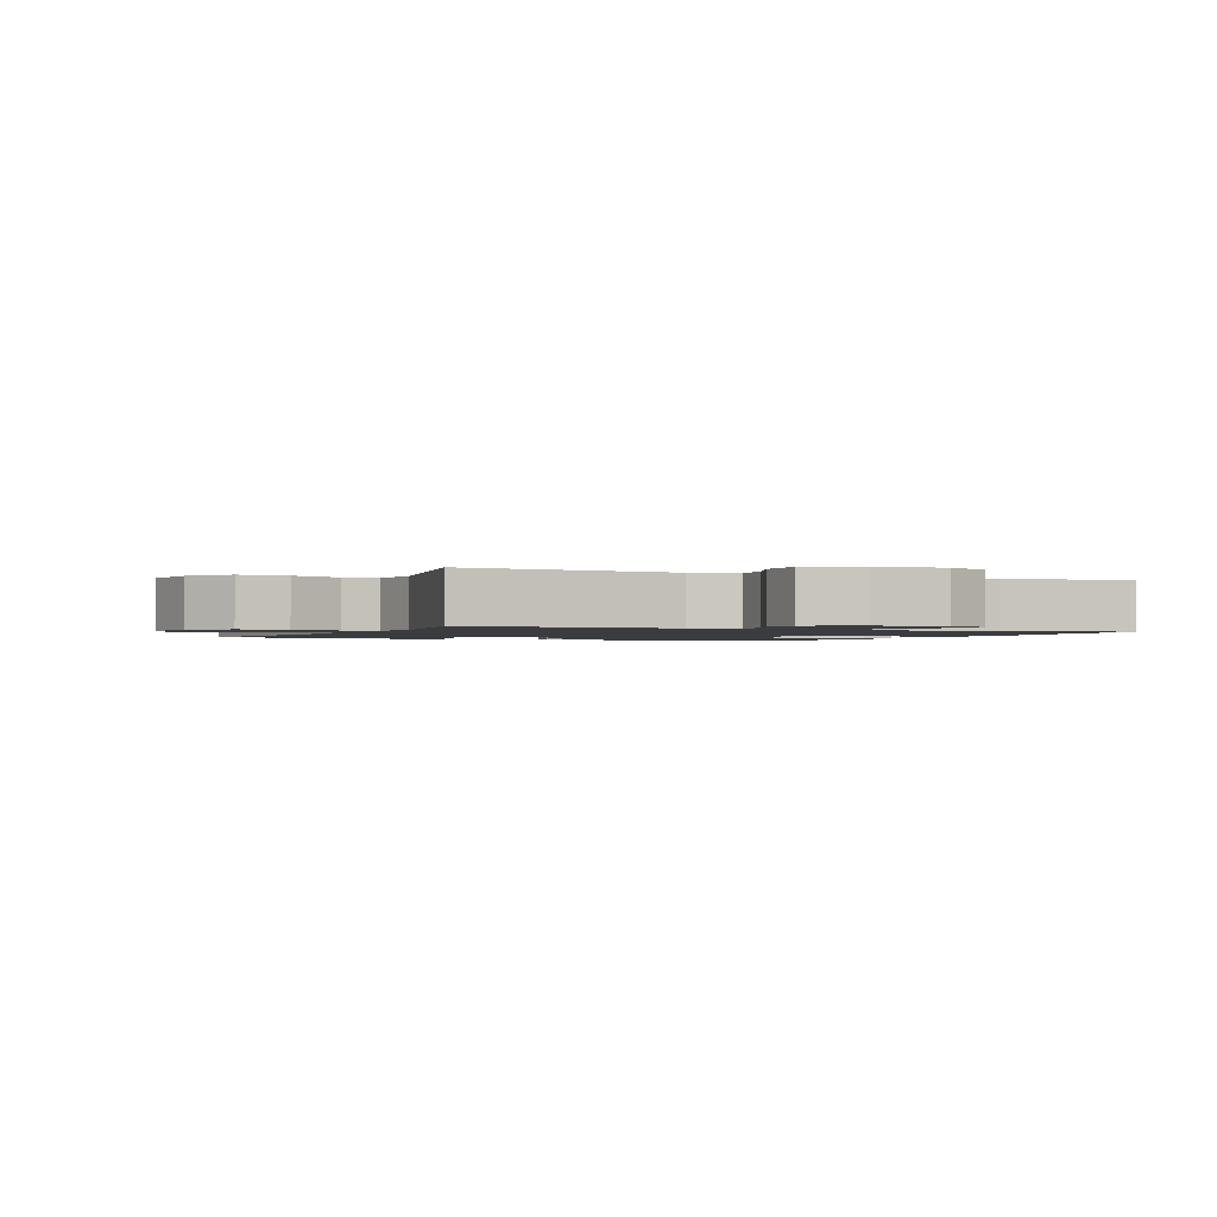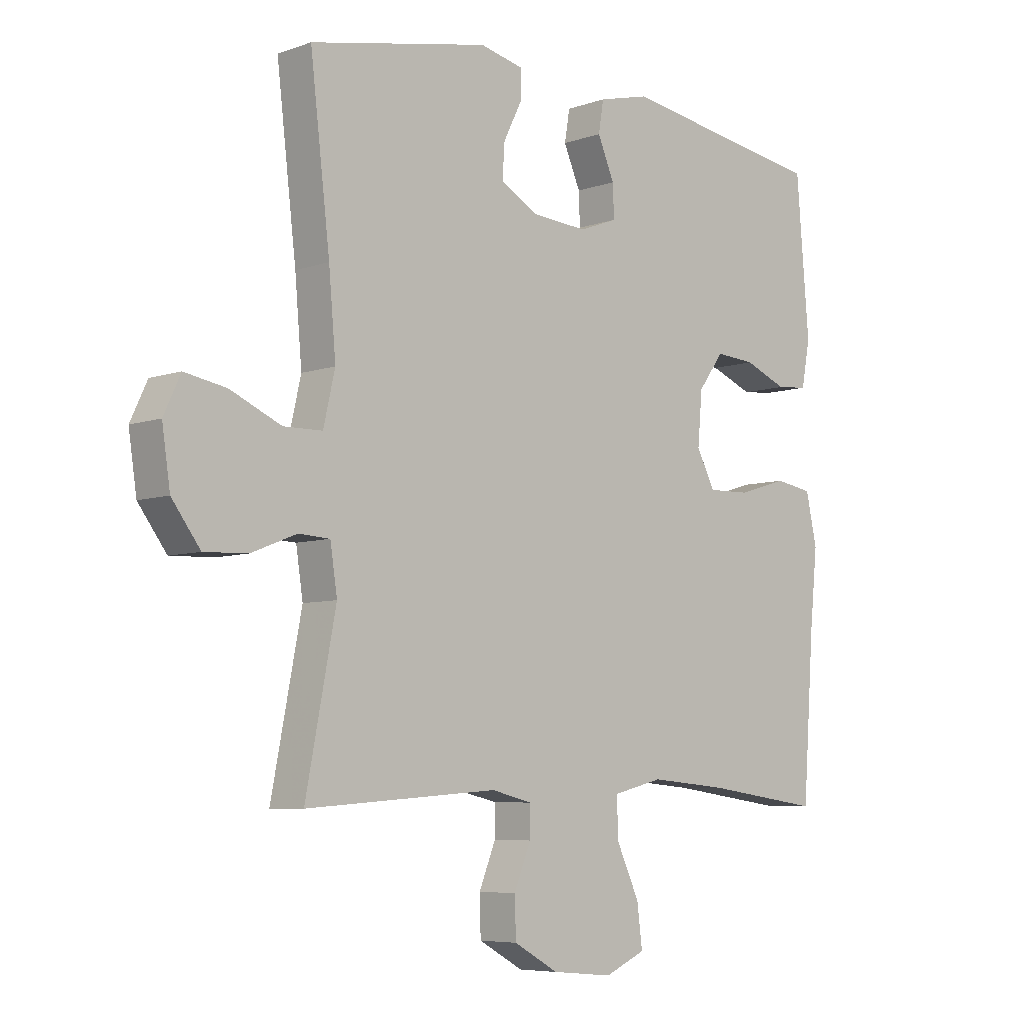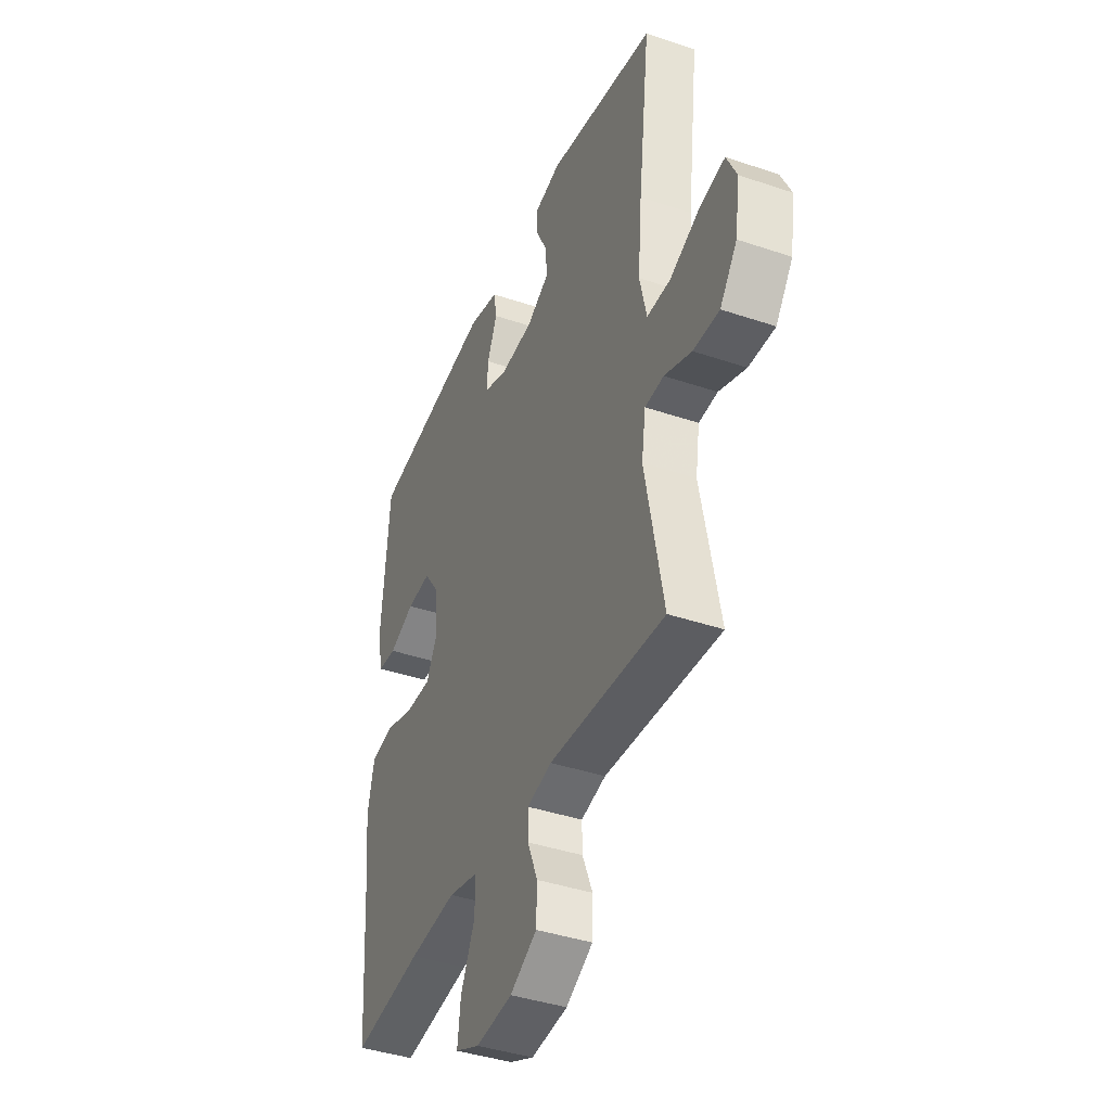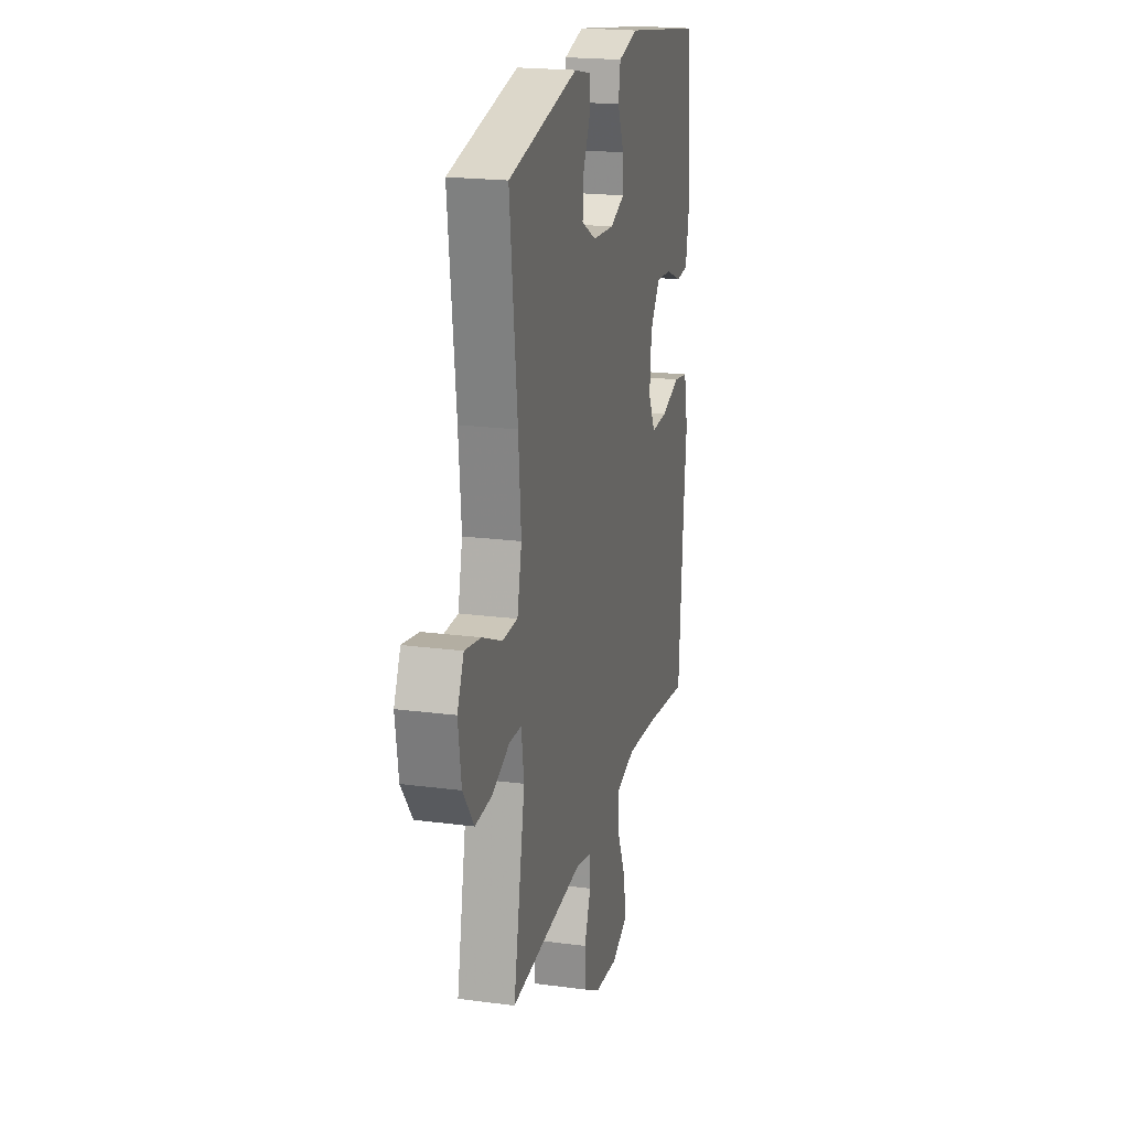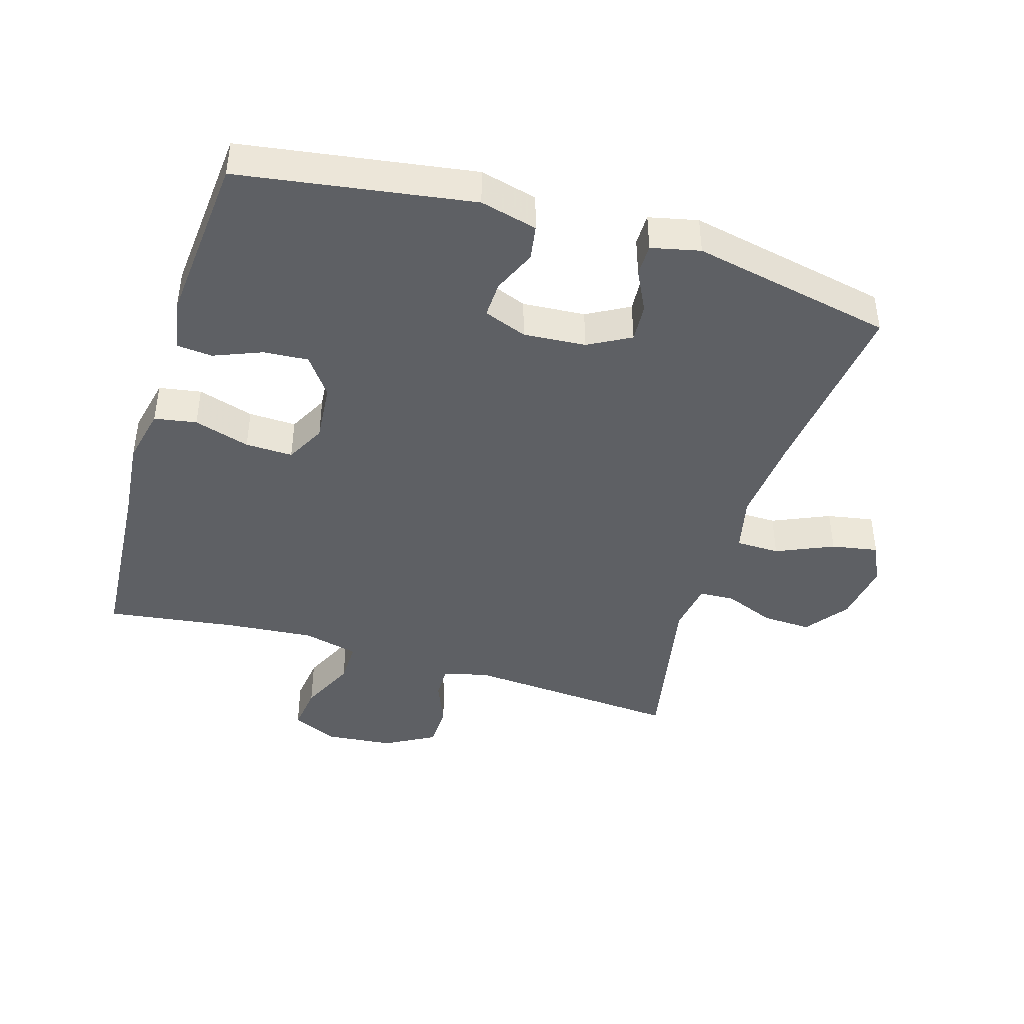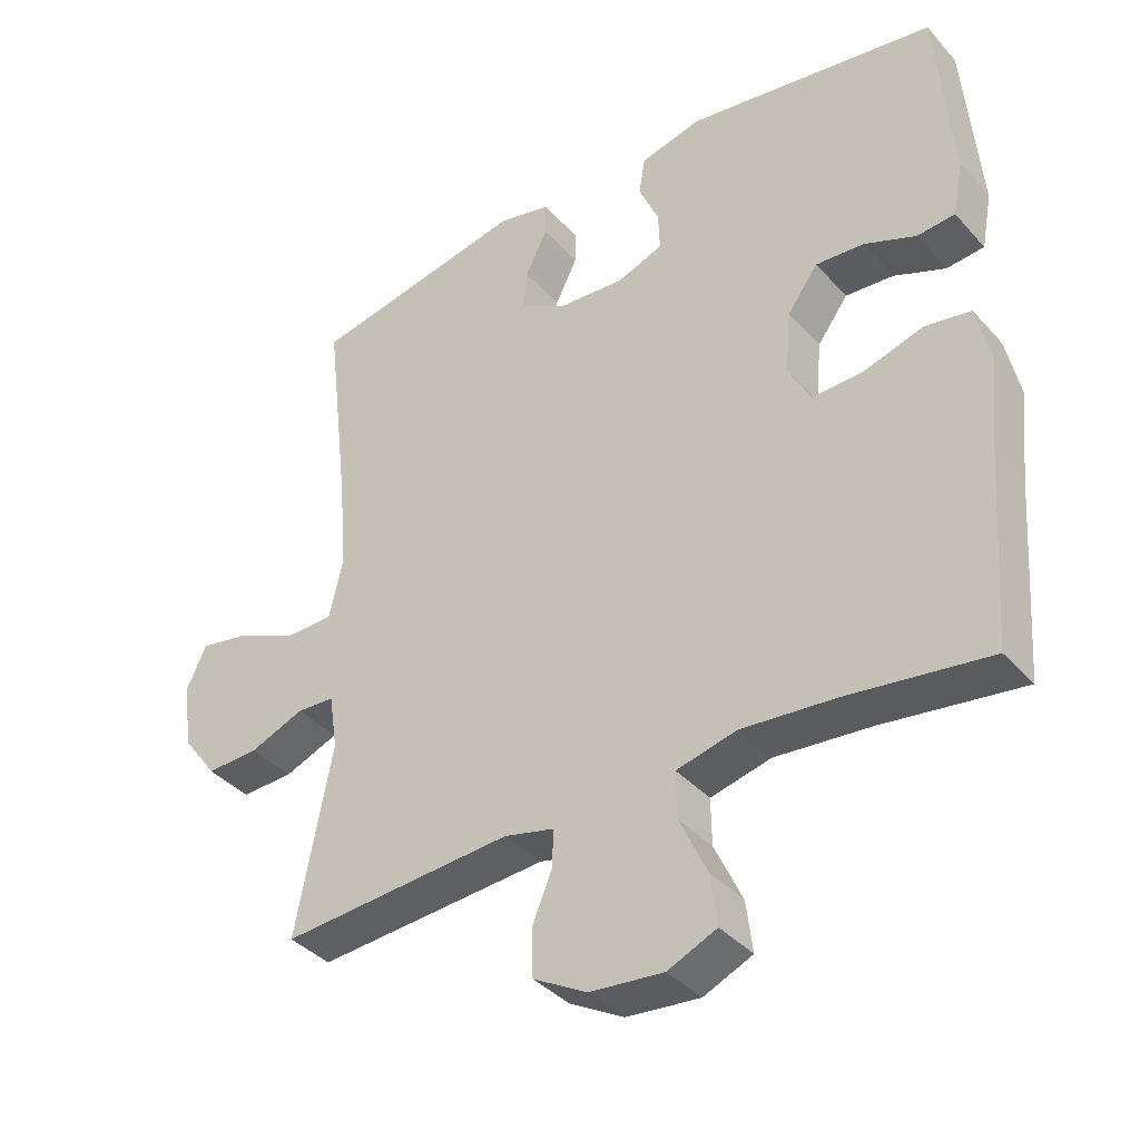
<metadata>
{"format":"obj","ext":"obj","renderer":"f3d","projection":"perspective","resolution":1024,"background":"white","views":[{"elev":-1.5,"azim":155.7,"up":"+Y"},{"elev":-6.5,"azim":135.9,"up":"+Z"},{"elev":-40.6,"azim":67.5,"up":"+Z"},{"elev":20.5,"azim":103.5,"up":"+Z"},{"elev":-43.0,"azim":-16.9,"up":"+Y"},{"elev":-38.1,"azim":-143.5,"up":"+Z"}]}
</metadata>
<code>
v 0.5 0.07 0.5
v 0.466 0.07 0.211
v 0.454 0.07 0.074
v 0.474 0.07 -0.013
v 0.541 0.07 -0.014
v 0.629 0.07 0.025
v 0.701 0.07 0.038
v 0.73 0.07 -0.024
v 0.716 0.07 -0.118
v 0.667 0.07 -0.184
v 0.592 0.07 -0.181
v 0.514 0.07 -0.15
v 0.46 0.07 -0.153
v 0.448 0.07 -0.232
v 0.5 0.07 -0.5
v 0.168 0.07 -0.476
v 0.097 0.07 -0.493
v 0.098 0.07 -0.545
v 0.127 0.07 -0.616
v 0.125 0.07 -0.683
v 0.048 0.07 -0.726
v -0.057 0.07 -0.736
v -0.127 0.07 -0.705
v -0.118 0.07 -0.633
v -0.078 0.07 -0.547
v -0.077 0.07 -0.481
v -0.163 0.07 -0.46
v -0.299 0.07 -0.472
v -0.5 0.07 -0.5
v -0.52 0.07 -0.224
v -0.533 0.07 -0.095
v -0.514 0.07 -0.008
v -0.449 0.07 0.003
v -0.363 0.07 -0.023
v -0.29 0.07 -0.025
v -0.258 0.07 0.036
v -0.266 0.07 0.126
v -0.31 0.07 0.186
v -0.379 0.07 0.181
v -0.453 0.07 0.151
v -0.507 0.07 0.156
v -0.522 0.07 0.235
v -0.5 0.07 0.5
v -0.142 0.07 0.555
v -0.054 0.07 0.533
v -0.045 0.07 0.479
v -0.074 0.07 0.412
v -0.076 0.07 0.356
v -0.01 0.07 0.331
v 0.086 0.07 0.338
v 0.151 0.07 0.374
v 0.147 0.07 0.433
v 0.115 0.07 0.497
v 0.115 0.07 0.546
v 0.19 0.07 0.563
v 0.5 0 0.5
v 0.466 0 0.211
v 0.454 0 0.074
v 0.474 0 -0.013
v 0.541 0 -0.014
v 0.629 0 0.025
v 0.701 0 0.038
v 0.73 0 -0.024
v 0.716 0 -0.118
v 0.667 0 -0.184
v 0.592 0 -0.181
v 0.514 0 -0.15
v 0.46 0 -0.153
v 0.448 0 -0.232
v 0.5 0 -0.5
v 0.168 0 -0.476
v 0.097 0 -0.493
v 0.098 0 -0.545
v 0.127 0 -0.616
v 0.125 0 -0.683
v 0.048 0 -0.726
v -0.057 0 -0.736
v -0.127 0 -0.705
v -0.118 0 -0.633
v -0.078 0 -0.547
v -0.077 0 -0.481
v -0.163 0 -0.46
v -0.299 0 -0.472
v -0.5 0 -0.5
v -0.52 0 -0.224
v -0.533 0 -0.095
v -0.514 0 -0.008
v -0.449 0 0.003
v -0.363 0 -0.023
v -0.29 0 -0.025
v -0.258 0 0.036
v -0.266 0 0.126
v -0.31 0 0.186
v -0.379 0 0.181
v -0.453 0 0.151
v -0.507 0 0.156
v -0.522 0 0.235
v -0.5 0 0.5
v -0.142 0 0.555
v -0.054 0 0.533
v -0.045 0 0.479
v -0.074 0 0.412
v -0.076 0 0.356
v -0.01 0 0.331
v 0.086 0 0.338
v 0.151 0 0.374
v 0.147 0 0.433
v 0.115 0 0.497
v 0.115 0 0.546
v 0.19 0 0.563
f 52 53 54 55
f 51 52 55 1
f 50 51 1 2
f 49 50 2 3
f 48 49 3 4
f 44 45 46 47
f 44 47 48
f 43 44 48
f 39 40 41 42
f 38 39 42 43
f 37 38 43 48
f 31 32 33 34
f 30 31 34 35
f 28 29 30 35
f 27 28 35 36
f 22 23 24 25
f 22 25 26
f 21 22 26
f 18 19 20 21
f 17 18 21 26
f 16 17 26 27
f 14 15 16
f 13 14 16 27
f 9 10 11 12
f 9 12 13
f 8 9 13
f 5 6 7 8
f 4 5 8 13
f 27 36 37 48
f 4 13 27 48
f 110 109 108 107
f 56 110 107 106
f 57 56 106 105
f 58 57 105 104
f 59 58 104 103
f 102 101 100 99
f 103 102 99
f 103 99 98
f 97 96 95 94
f 98 97 94 93
f 103 98 93 92
f 89 88 87 86
f 90 89 86 85
f 90 85 84 83
f 91 90 83 82
f 80 79 78 77
f 81 80 77
f 81 77 76
f 76 75 74 73
f 81 76 73 72
f 82 81 72 71
f 71 70 69
f 82 71 69 68
f 67 66 65 64
f 68 67 64
f 68 64 63
f 63 62 61 60
f 68 63 60 59
f 103 92 91 82
f 103 82 68 59
f 1 56 57 2
f 2 57 58 3
f 3 58 59 4
f 4 59 60 5
f 5 60 61 6
f 6 61 62 7
f 7 62 63 8
f 8 63 64 9
f 9 64 65 10
f 10 65 66 11
f 11 66 67 12
f 12 67 68 13
f 13 68 69 14
f 14 69 70 15
f 15 70 71 16
f 16 71 72 17
f 17 72 73 18
f 18 73 74 19
f 19 74 75 20
f 20 75 76 21
f 21 76 77 22
f 22 77 78 23
f 23 78 79 24
f 24 79 80 25
f 25 80 81 26
f 26 81 82 27
f 27 82 83 28
f 28 83 84 29
f 29 84 85 30
f 30 85 86 31
f 31 86 87 32
f 32 87 88 33
f 33 88 89 34
f 34 89 90 35
f 35 90 91 36
f 36 91 92 37
f 37 92 93 38
f 38 93 94 39
f 39 94 95 40
f 40 95 96 41
f 41 96 97 42
f 42 97 98 43
f 43 98 99 44
f 44 99 100 45
f 45 100 101 46
f 46 101 102 47
f 47 102 103 48
f 48 103 104 49
f 49 104 105 50
f 50 105 106 51
f 51 106 107 52
f 52 107 108 53
f 53 108 109 54
f 54 109 110 55
f 55 110 56 1

</code>
